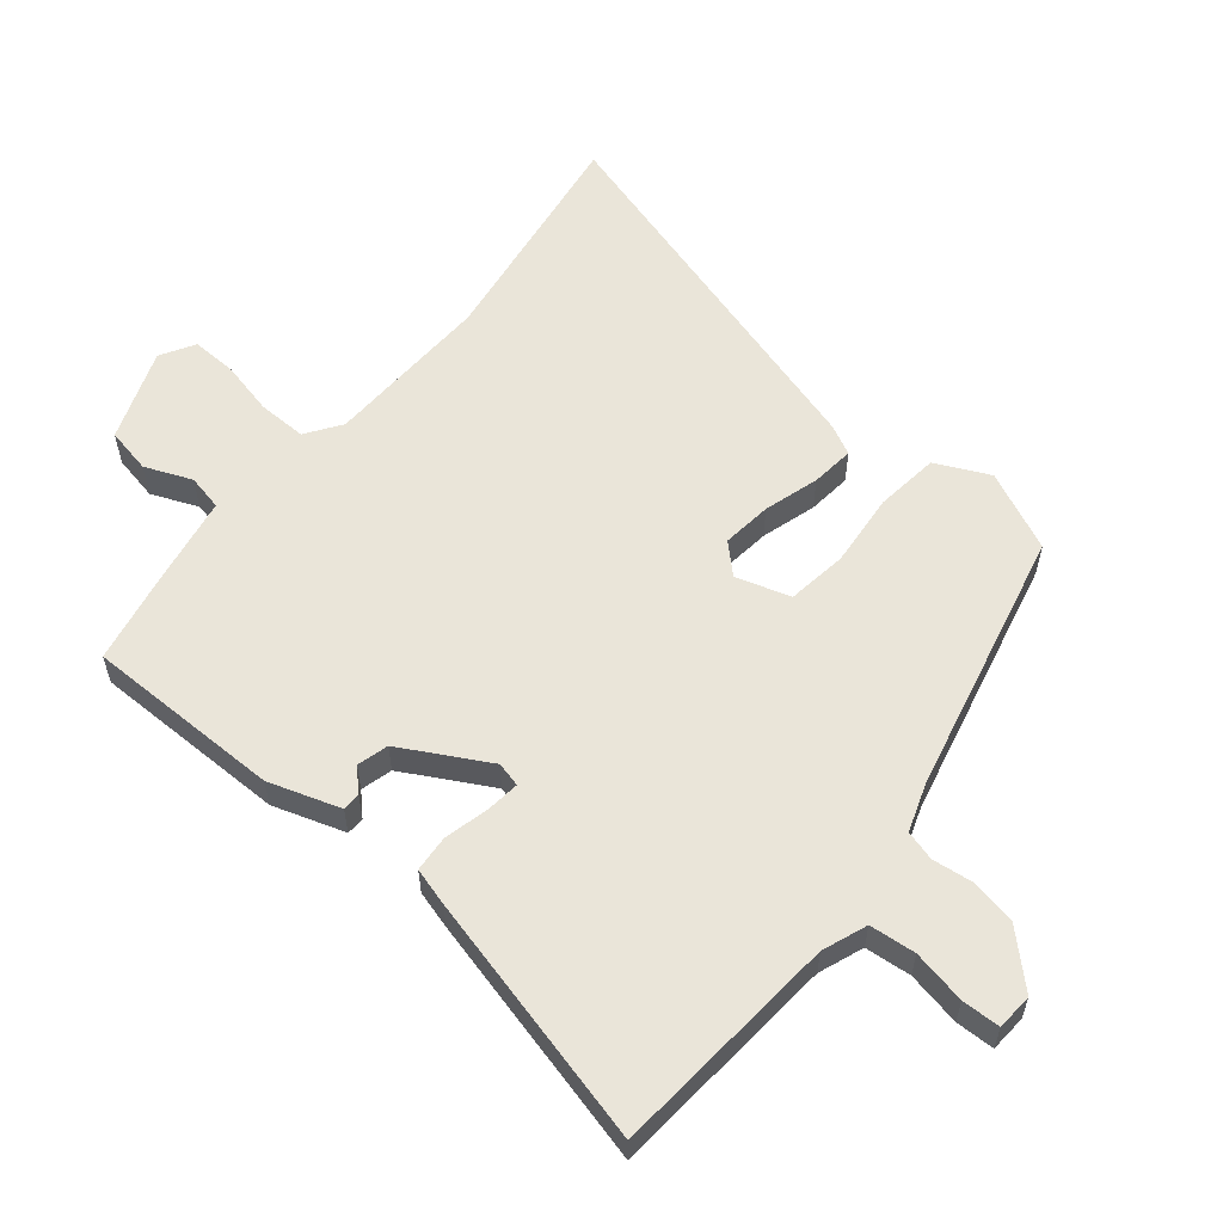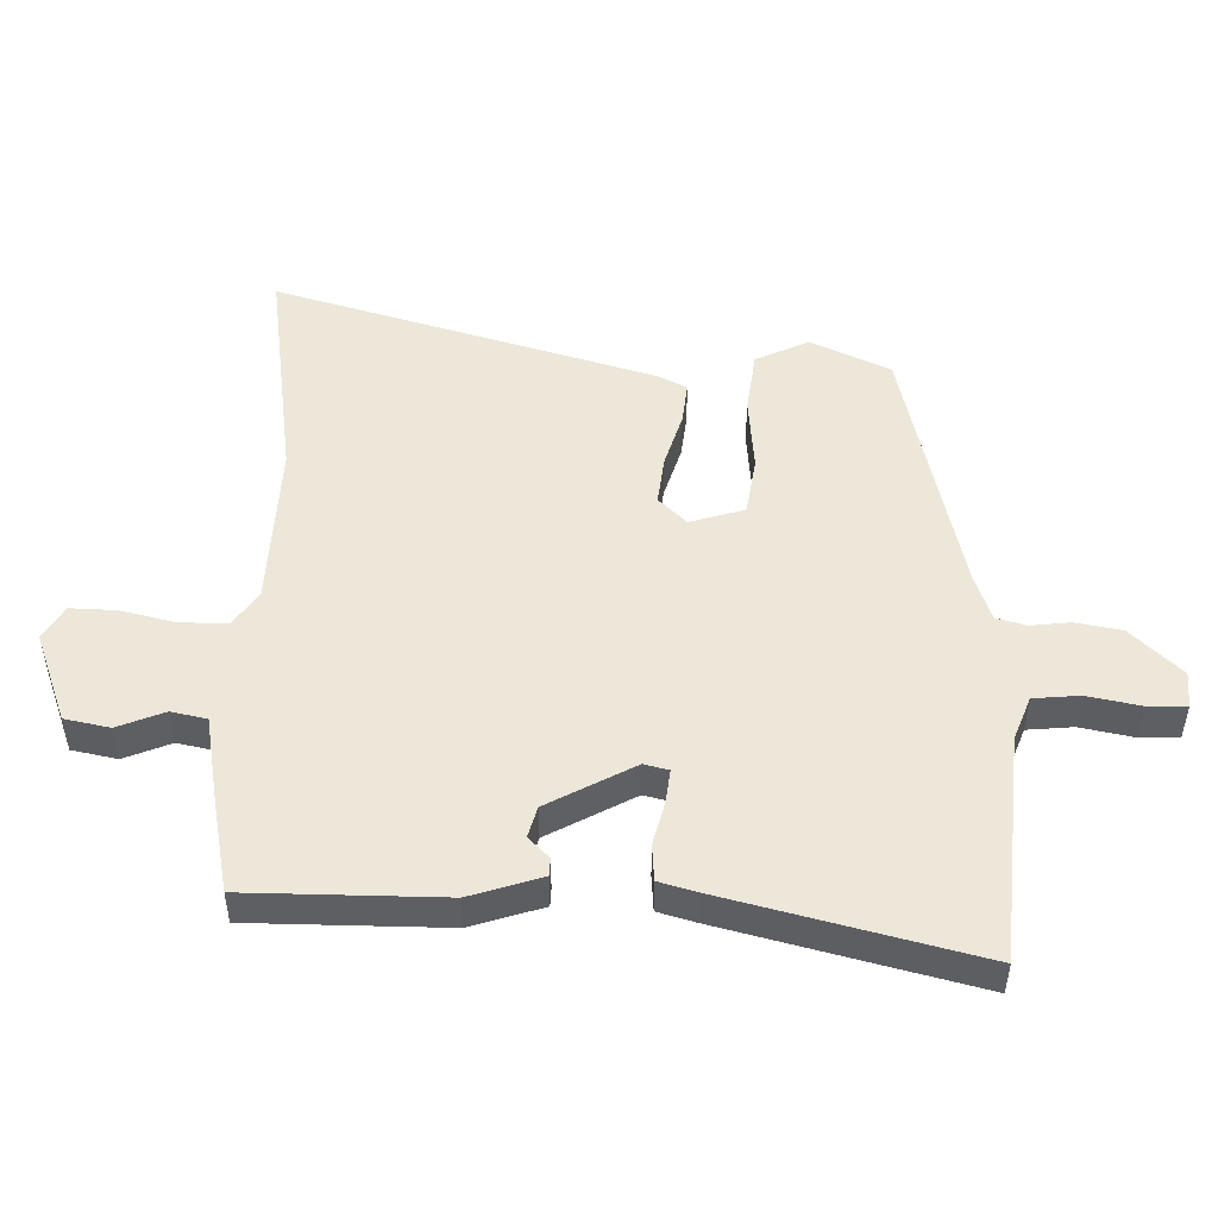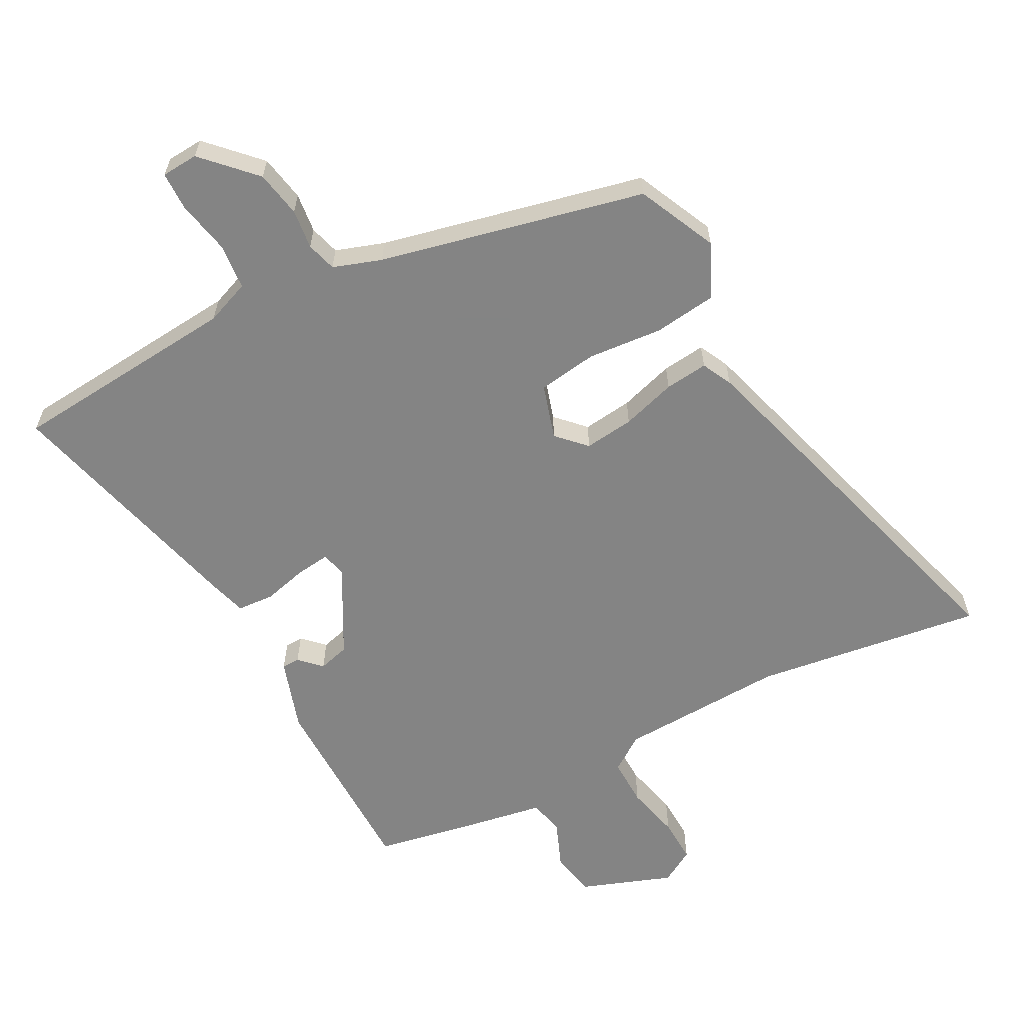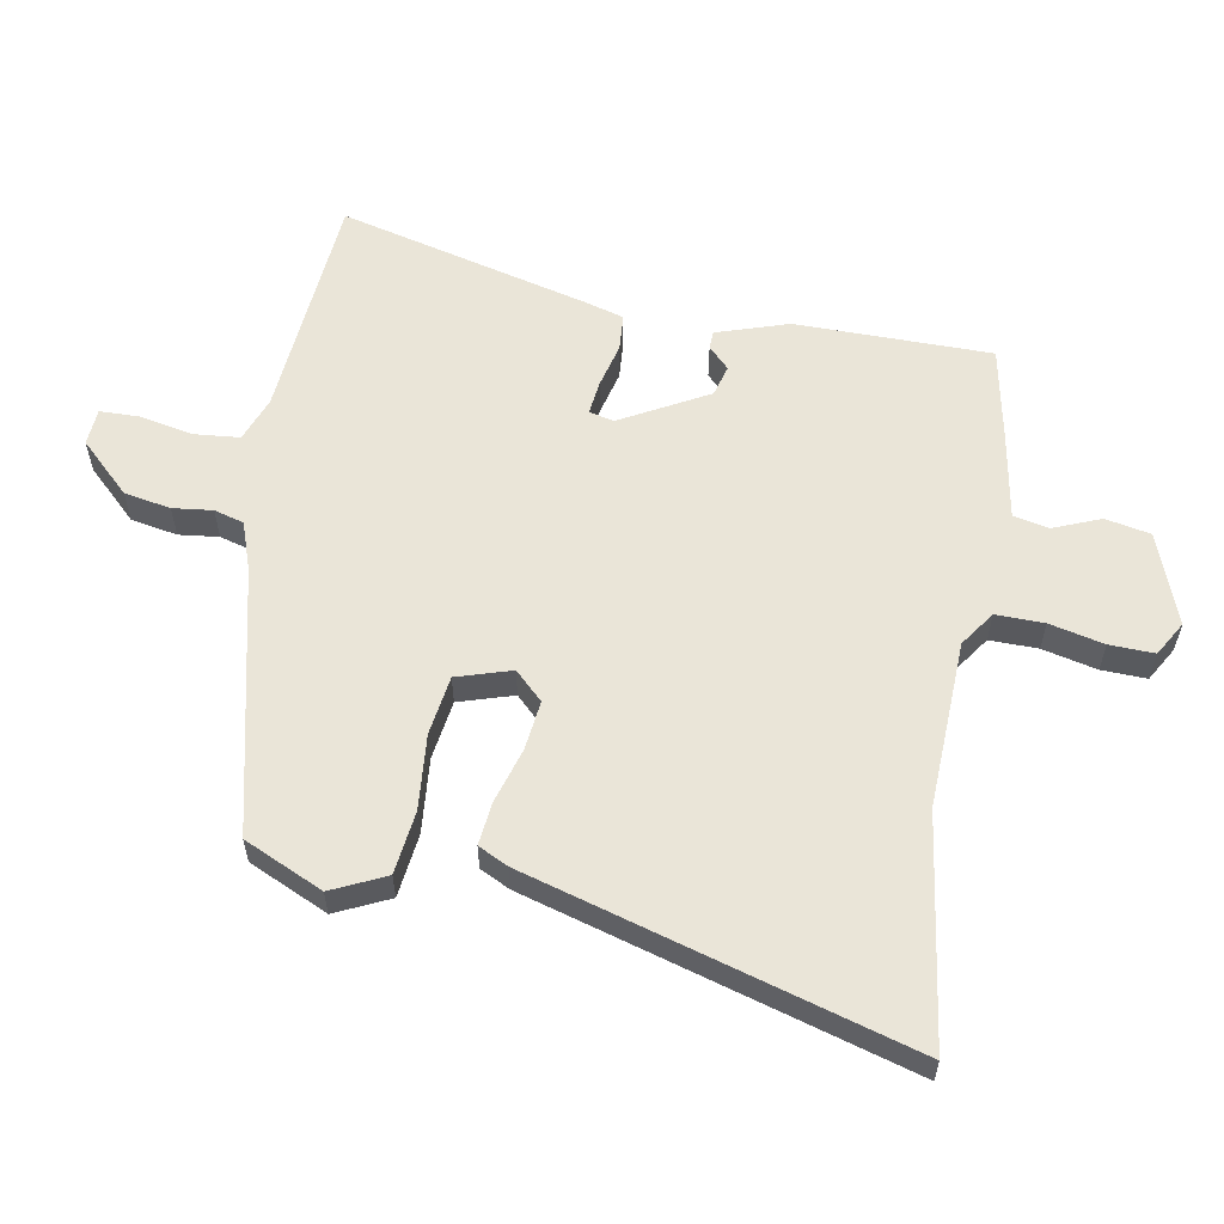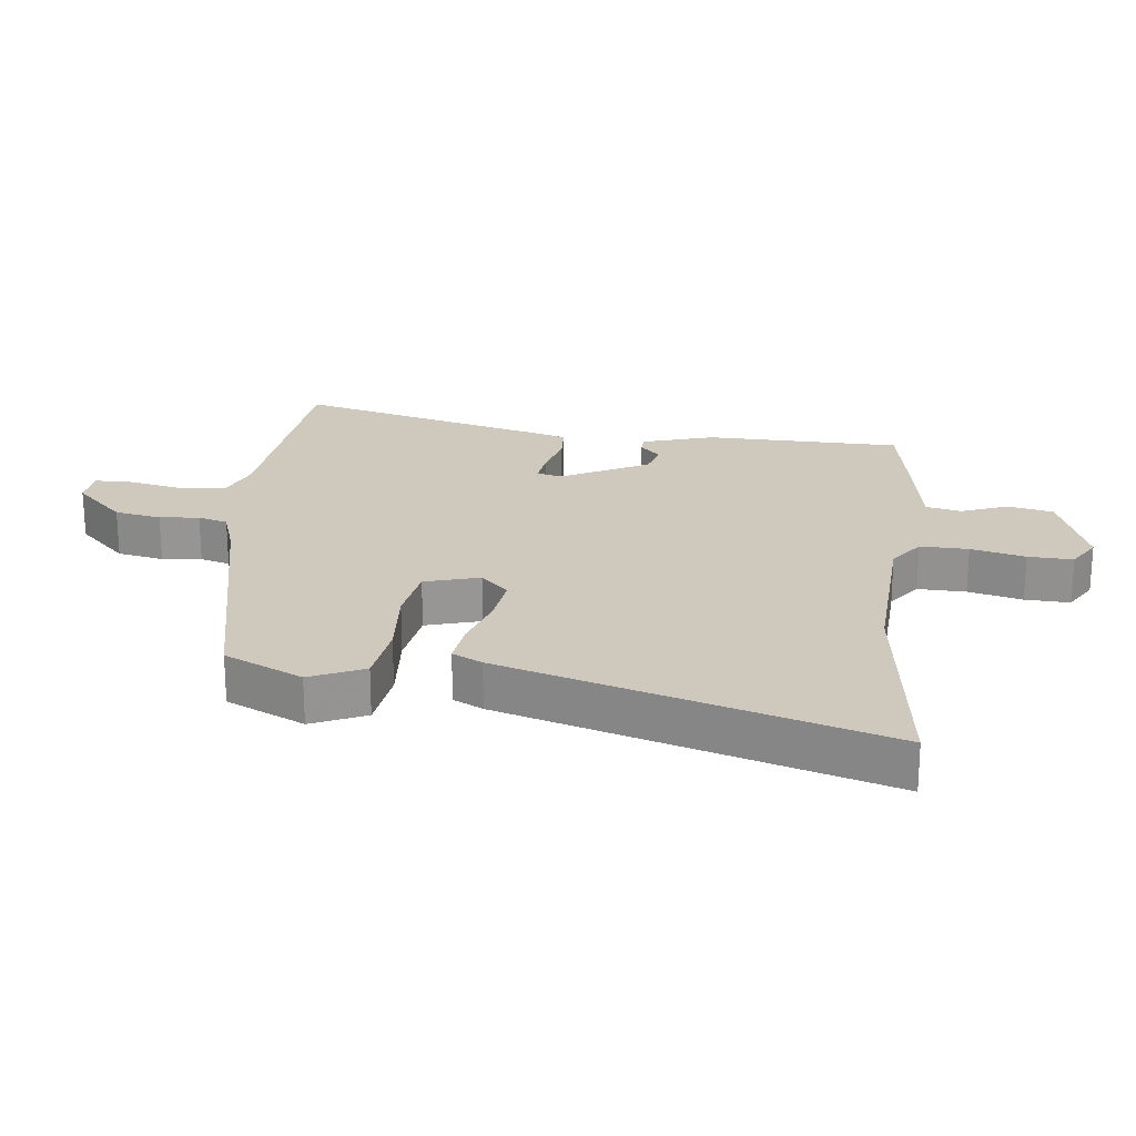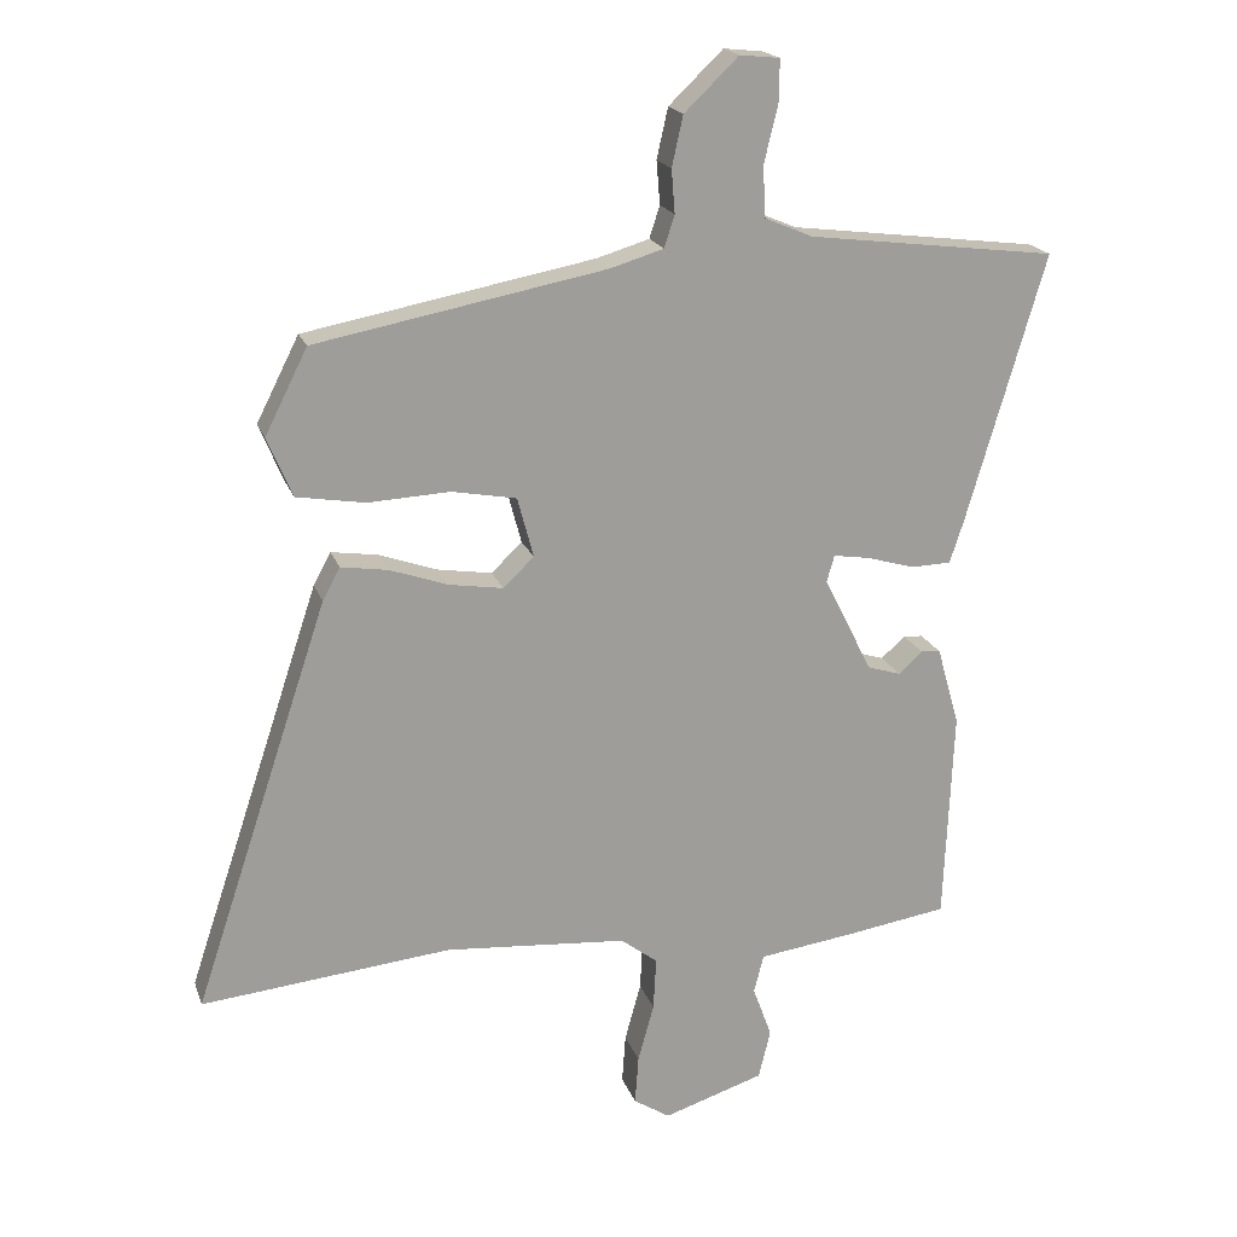
<metadata>
{"format":"obj","ext":"obj","renderer":"f3d","projection":"perspective","resolution":1024,"background":"white","views":[{"elev":58.3,"azim":-52.9,"up":"+Y"},{"elev":49.8,"azim":-90.9,"up":"+Y"},{"elev":-61.3,"azim":25.9,"up":"+Y"},{"elev":58.8,"azim":97.9,"up":"+Y"},{"elev":22.5,"azim":95.1,"up":"+Y"},{"elev":19.1,"azim":164.0,"up":"+Z"}]}
</metadata>
<code>
v 0.672 0.07 -0.518
v 0.314 0.07 -0.481
v 0.054 0.07 -0.501
v 0.001 0.07 -0.541
v 0.005 0.07 -0.616
v 0.028 0.07 -0.7
v 0.033 0.07 -0.77
v -0.019 0.07 -0.803
v -0.163 0.07 -0.756
v -0.18 0.07 -0.686
v -0.153 0.07 -0.612
v -0.167 0.07 -0.557
v -0.304 0.07 -0.538
v -0.45 0.07 -0.515
v -0.463 0.07 -0.21
v -0.431 0.07 -0.097
v -0.403 0.07 -0.095
v -0.369 0.07 -0.126
v -0.321 0.07 -0.111
v -0.252 0.07 0.027
v -0.263 0.07 0.065
v -0.315 0.07 0.057
v -0.384 0.07 0.037
v -0.441 0.07 0.039
v -0.46 0.07 0.097
v -0.574 0.07 0.485
v -0.217 0.07 0.529
v -0.149 0.07 0.558
v -0.145 0.07 0.63
v -0.165 0.07 0.713
v -0.166 0.07 0.773
v -0.109 0.07 0.779
v -0.031 0.07 0.704
v -0.015 0.07 0.632
v -0.02 0.07 0.57
v -0.005 0.07 0.524
v 0.071 0.07 0.501
v 0.486 0.07 0.422
v 0.547 0.07 0.301
v 0.511 0.07 0.216
v 0.413 0.07 0.2
v 0.296 0.07 0.206
v 0.204 0.07 0.189
v 0.181 0.07 0.103
v 0.225 0.07 0.061
v 0.302 0.07 0.073
v 0.386 0.07 0.102
v 0.453 0.07 0.112
v 0.478 0.07 0.066
v 0.672 0 -0.518
v 0.314 0 -0.481
v 0.054 0 -0.501
v 0.001 0 -0.541
v 0.005 0 -0.616
v 0.028 0 -0.7
v 0.033 0 -0.77
v -0.019 0 -0.803
v -0.163 0 -0.756
v -0.18 0 -0.686
v -0.153 0 -0.612
v -0.167 0 -0.557
v -0.304 0 -0.538
v -0.45 0 -0.515
v -0.463 0 -0.21
v -0.431 0 -0.097
v -0.403 0 -0.095
v -0.369 0 -0.126
v -0.321 0 -0.111
v -0.252 0 0.027
v -0.263 0 0.065
v -0.315 0 0.057
v -0.384 0 0.037
v -0.441 0 0.039
v -0.46 0 0.097
v -0.574 0 0.485
v -0.217 0 0.529
v -0.149 0 0.558
v -0.145 0 0.63
v -0.165 0 0.713
v -0.166 0 0.773
v -0.109 0 0.779
v -0.031 0 0.704
v -0.015 0 0.632
v -0.02 0 0.57
v -0.005 0 0.524
v 0.071 0 0.501
v 0.486 0 0.422
v 0.547 0 0.301
v 0.511 0 0.216
v 0.413 0 0.2
v 0.296 0 0.206
v 0.204 0 0.189
v 0.181 0 0.103
v 0.225 0 0.061
v 0.302 0 0.073
v 0.386 0 0.102
v 0.453 0 0.112
v 0.478 0 0.066
f 46 47 48 49
f 45 46 49 1
f 44 45 1 2
f 39 40 41 42
f 37 38 39 42
f 36 37 42 43
f 32 33 34 35
f 32 35 36
f 29 30 31 32
f 28 29 32 36
f 27 28 36 43
f 22 23 24 25
f 21 22 25 26
f 15 16 17 18
f 15 18 19
f 12 13 14 15
f 12 15 19
f 8 9 10 11
f 8 11 12
f 5 6 7 8
f 4 5 8 12
f 3 4 12 19
f 44 2 3 19
f 21 26 27 43
f 20 21 43 44
f 19 20 44
f 98 97 96 95
f 50 98 95 94
f 51 50 94 93
f 91 90 89 88
f 91 88 87 86
f 92 91 86 85
f 84 83 82 81
f 85 84 81
f 81 80 79 78
f 85 81 78 77
f 92 85 77 76
f 74 73 72 71
f 75 74 71 70
f 67 66 65 64
f 68 67 64
f 64 63 62 61
f 68 64 61
f 60 59 58 57
f 61 60 57
f 57 56 55 54
f 61 57 54 53
f 68 61 53 52
f 68 52 51 93
f 92 76 75 70
f 93 92 70 69
f 93 69 68
f 1 50 51 2
f 2 51 52 3
f 3 52 53 4
f 4 53 54 5
f 5 54 55 6
f 6 55 56 7
f 7 56 57 8
f 8 57 58 9
f 9 58 59 10
f 10 59 60 11
f 11 60 61 12
f 12 61 62 13
f 13 62 63 14
f 14 63 64 15
f 15 64 65 16
f 16 65 66 17
f 17 66 67 18
f 18 67 68 19
f 19 68 69 20
f 20 69 70 21
f 21 70 71 22
f 22 71 72 23
f 23 72 73 24
f 24 73 74 25
f 25 74 75 26
f 26 75 76 27
f 27 76 77 28
f 28 77 78 29
f 29 78 79 30
f 30 79 80 31
f 31 80 81 32
f 32 81 82 33
f 33 82 83 34
f 34 83 84 35
f 35 84 85 36
f 36 85 86 37
f 37 86 87 38
f 38 87 88 39
f 39 88 89 40
f 40 89 90 41
f 41 90 91 42
f 42 91 92 43
f 43 92 93 44
f 44 93 94 45
f 45 94 95 46
f 46 95 96 47
f 47 96 97 48
f 48 97 98 49
f 49 98 50 1

</code>
